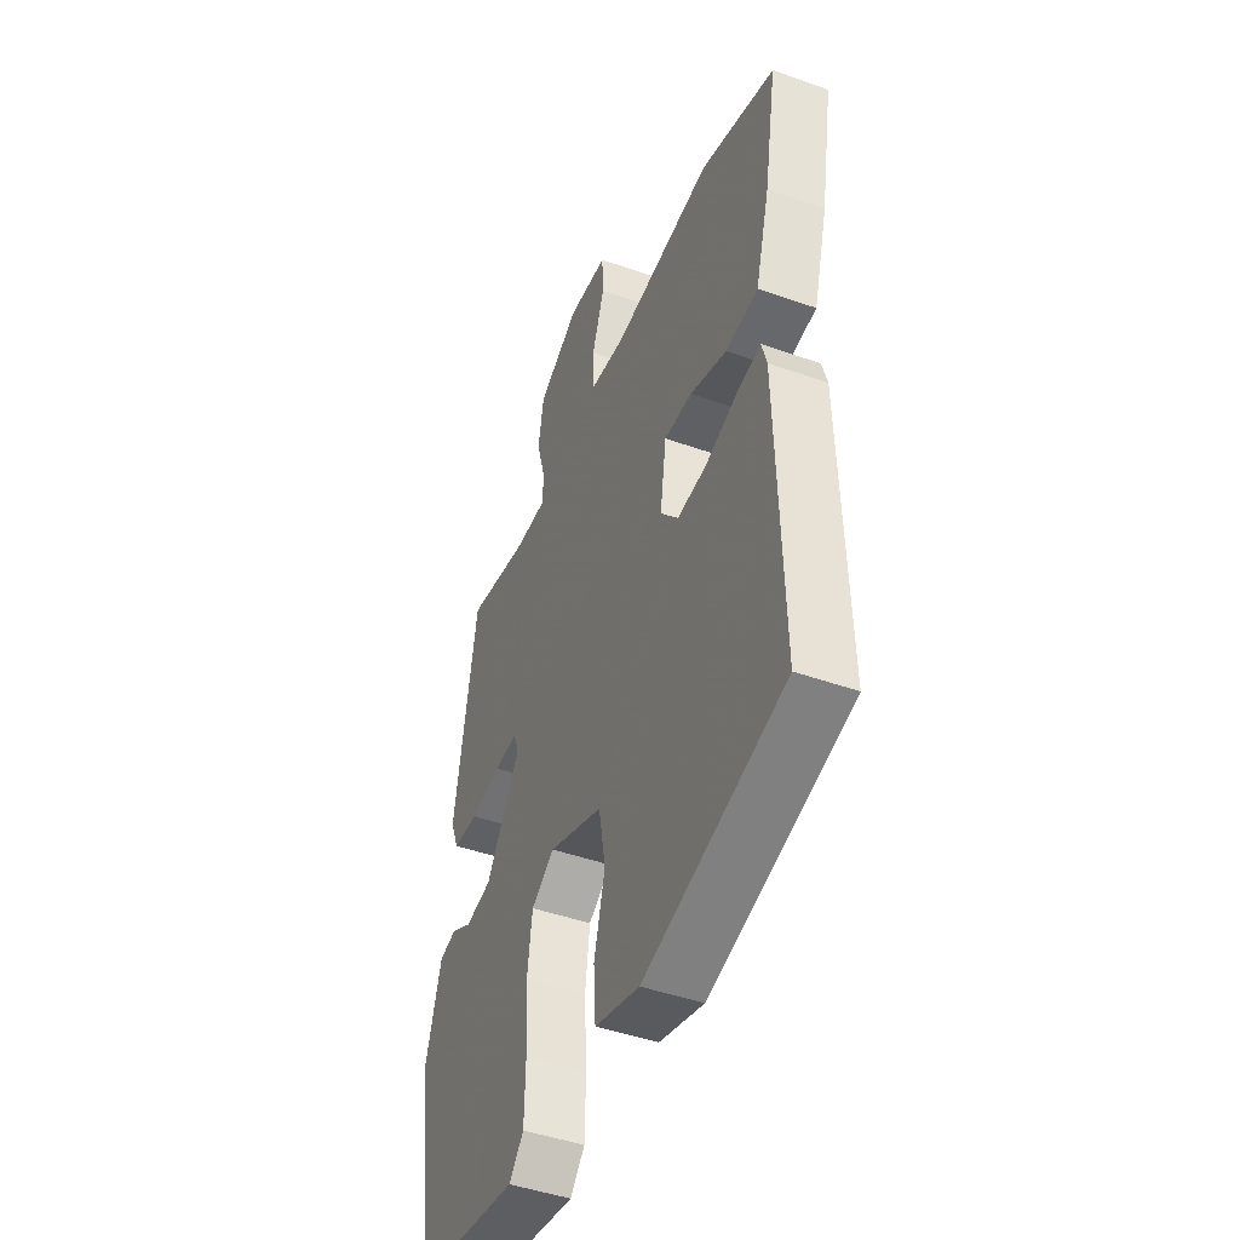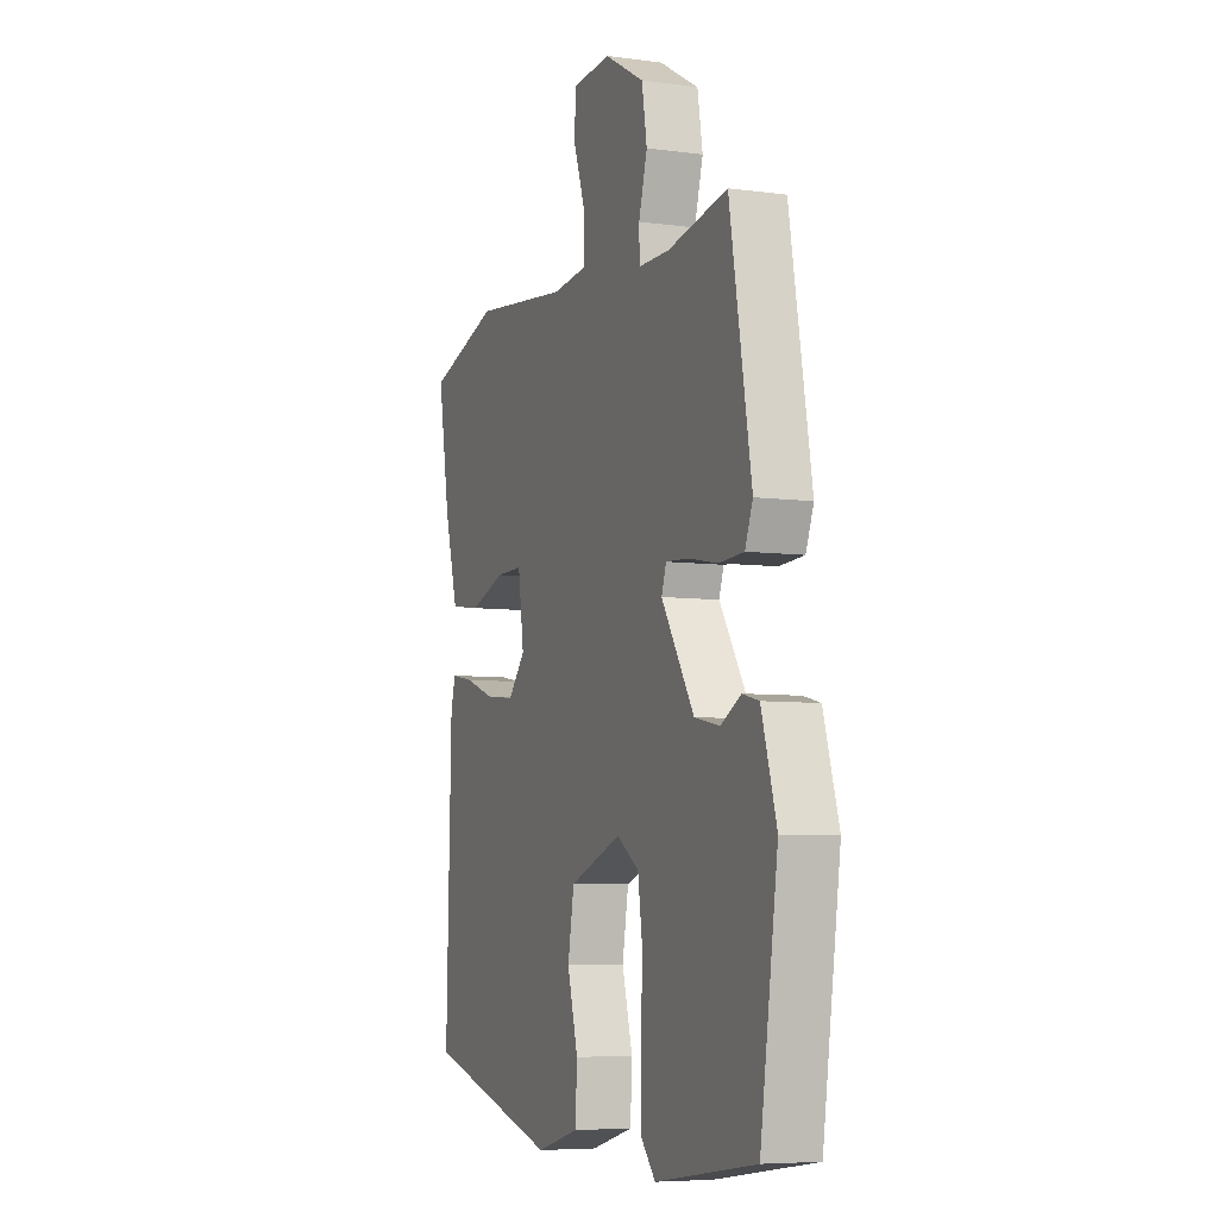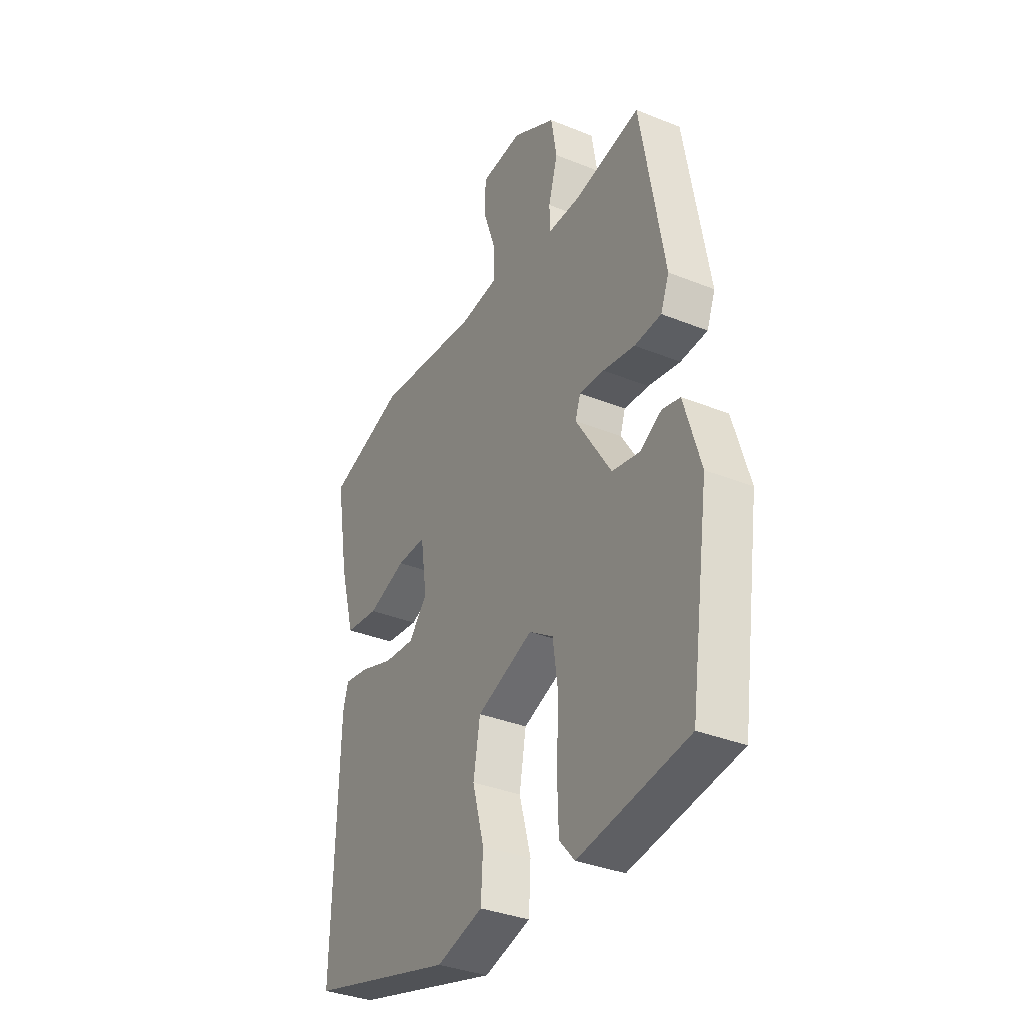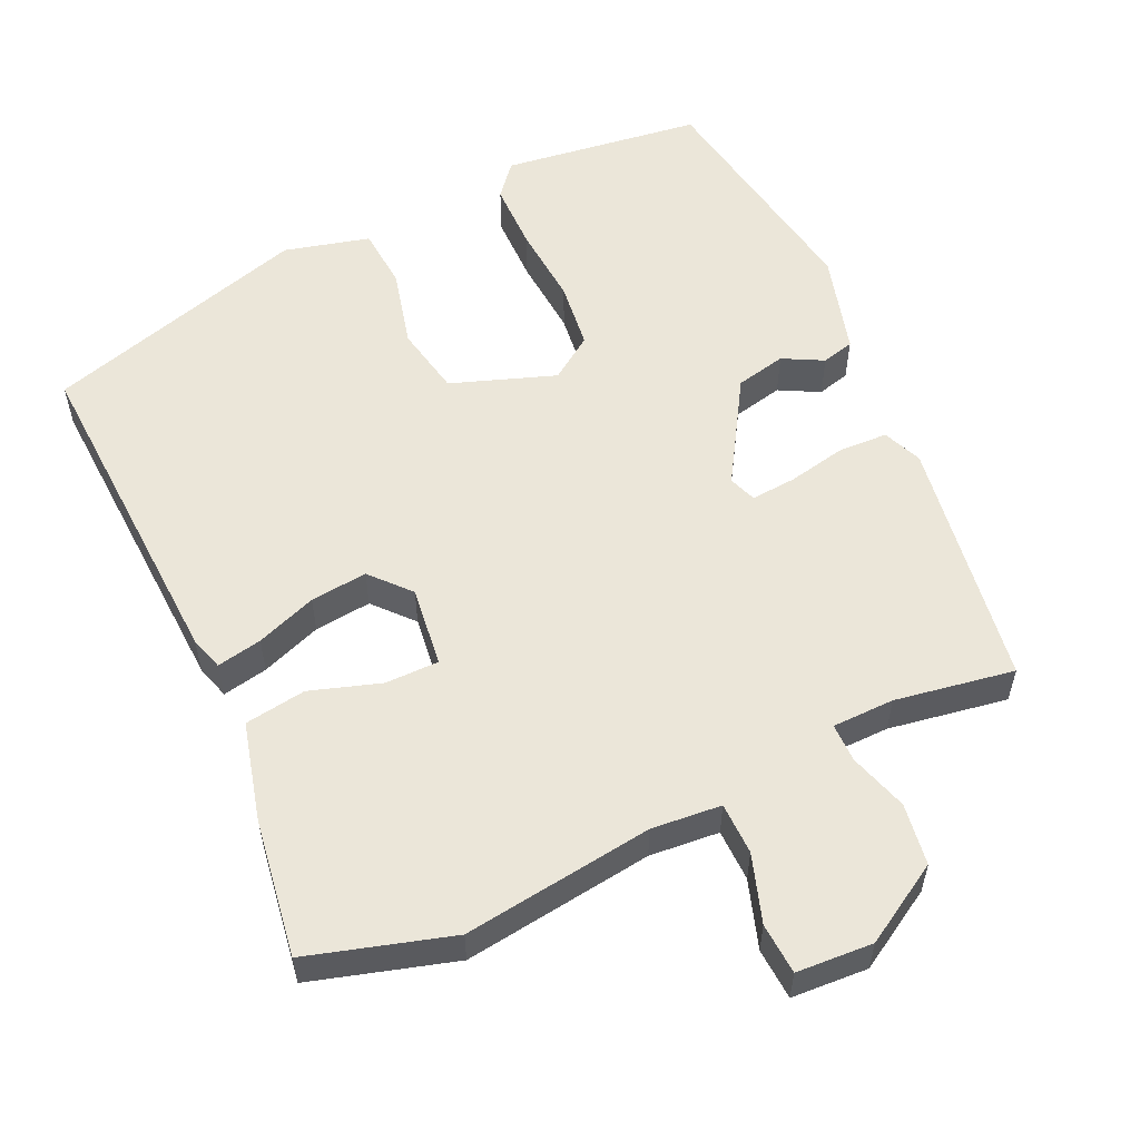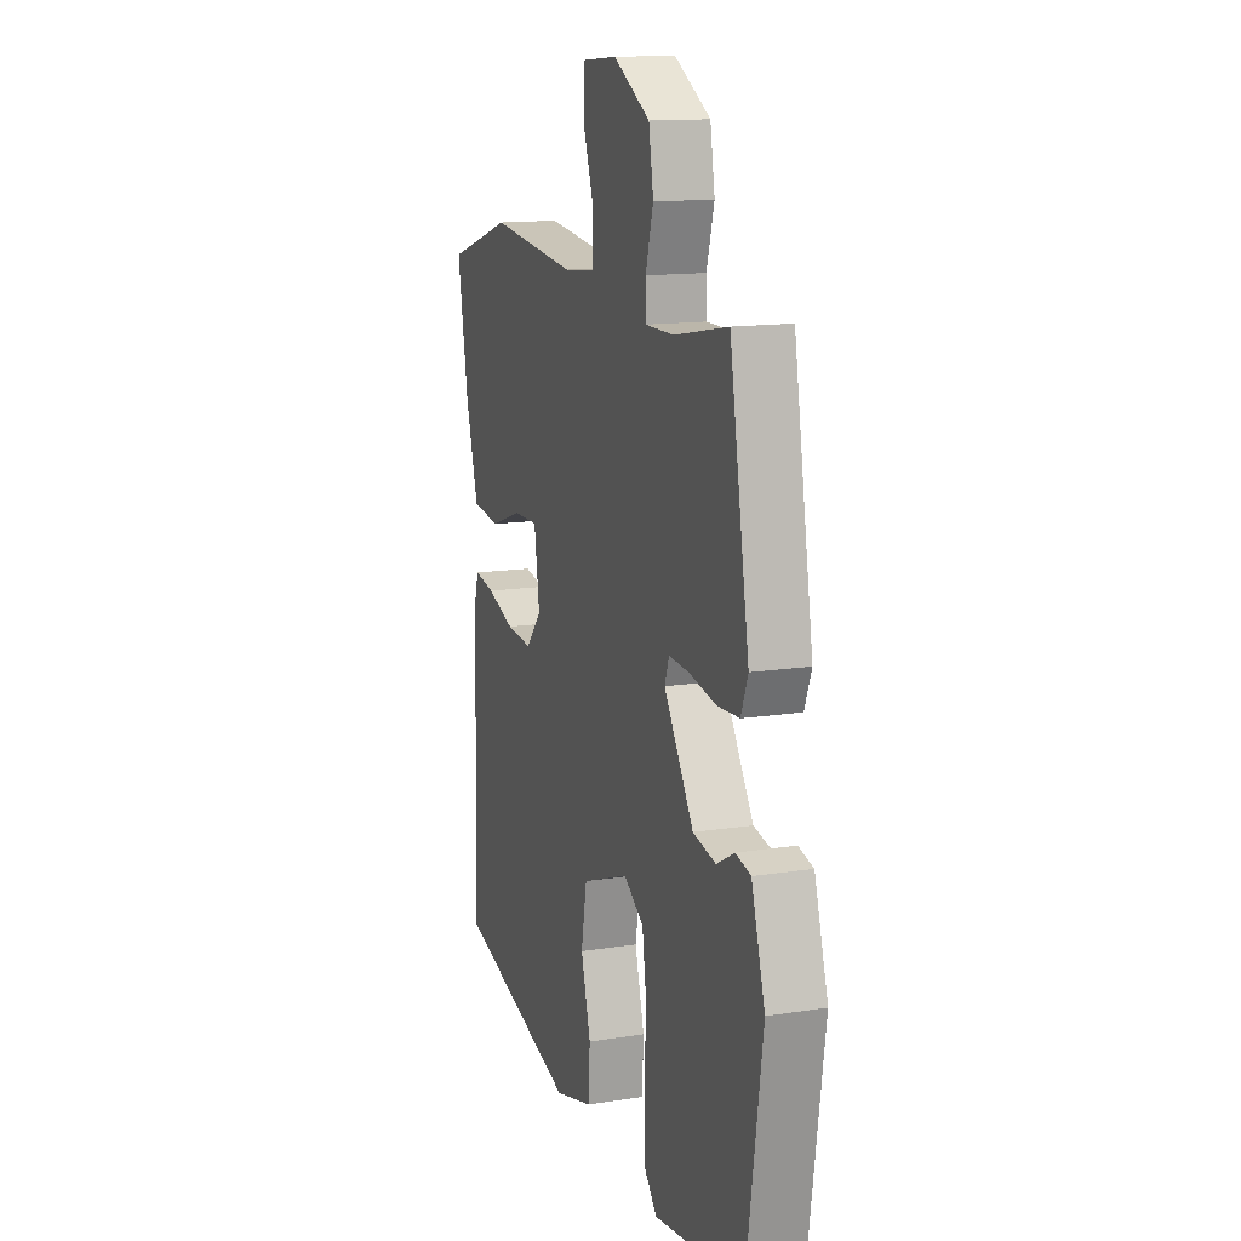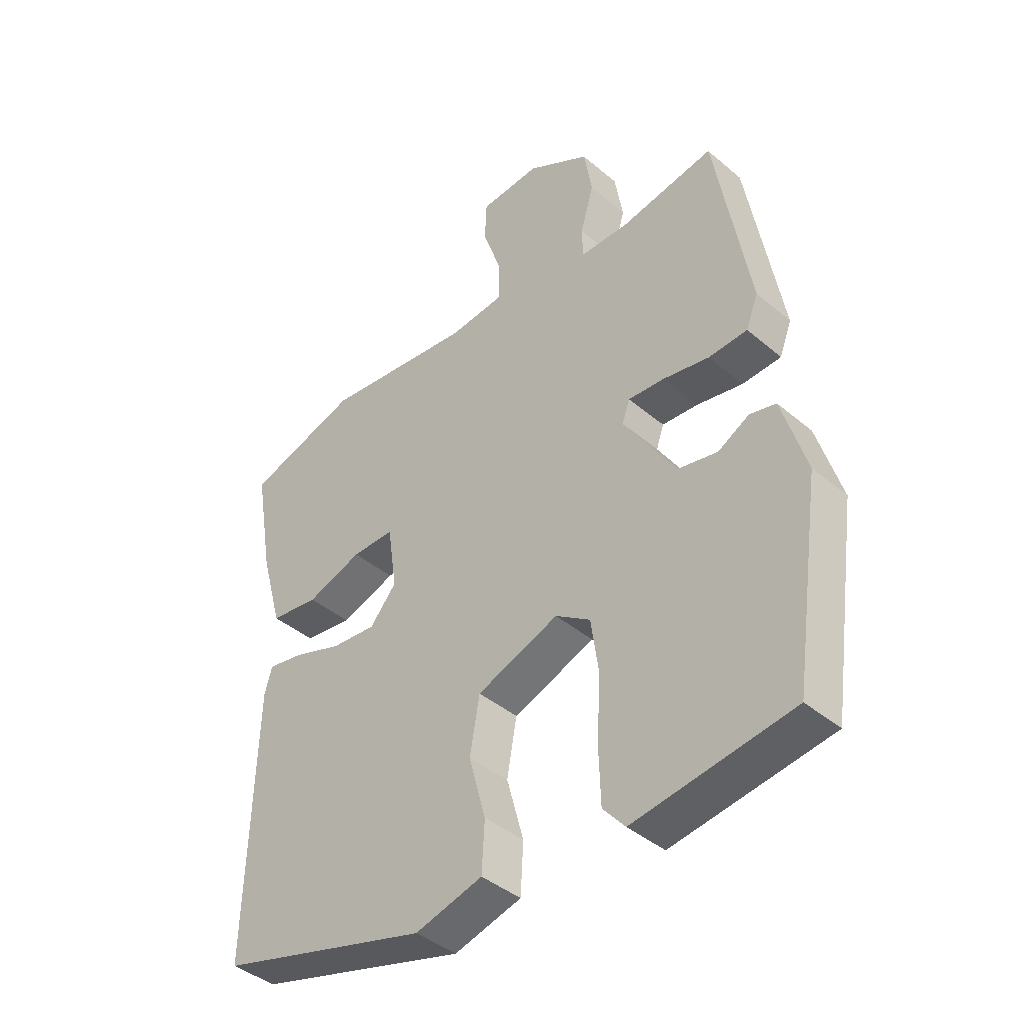
<metadata>
{"format":"obj","ext":"obj","renderer":"f3d","projection":"perspective","resolution":1024,"background":"white","views":[{"elev":-45.2,"azim":-112.4,"up":"+Z"},{"elev":-6.5,"azim":68.2,"up":"+Z"},{"elev":-35.0,"azim":61.7,"up":"+Z"},{"elev":55.9,"azim":-25.9,"up":"+Y"},{"elev":13.9,"azim":70.6,"up":"+Z"},{"elev":-41.4,"azim":44.4,"up":"+Z"}]}
</metadata>
<code>
v -0.515 0.07 -0.437
v -0.502 0.07 0.021
v -0.489 0.07 0.067
v -0.427 0.07 0.056
v -0.344 0.07 0.027
v -0.266 0.07 0.02
v -0.22 0.07 0.074
v -0.236 0.07 0.184
v -0.309 0.07 0.183
v -0.405 0.07 0.15
v -0.489 0.07 0.161
v -0.526 0.07 0.294
v -0.558 0.07 0.482
v -0.364 0.07 0.543
v -0.104 0.07 0.513
v -0.009 0.07 0.523
v -0.009 0.07 0.594
v -0.041 0.07 0.686
v -0.038 0.07 0.756
v 0.066 0.07 0.764
v 0.175 0.07 0.702
v 0.189 0.07 0.618
v 0.166 0.07 0.537
v 0.167 0.07 0.484
v 0.252 0.07 0.484
v 0.414 0.07 0.514
v 0.473 0.07 0.172
v 0.452 0.07 0.118
v 0.385 0.07 0.114
v 0.305 0.07 0.129
v 0.243 0.07 0.133
v 0.23 0.07 0.095
v 0.319 0.07 -0.045
v 0.388 0.07 -0.059
v 0.442 0.07 -0.029
v 0.487 0.07 -0.04
v 0.528 0.07 -0.177
v 0.48 0.07 -0.505
v 0.208 0.07 -0.546
v 0.17 0.07 -0.502
v 0.167 0.07 -0.408
v 0.173 0.07 -0.298
v 0.16 0.07 -0.206
v 0.1 0.07 -0.166
v -0.041 0.07 -0.219
v -0.058 0.07 -0.315
v -0.029 0.07 -0.422
v -0.034 0.07 -0.507
v -0.15 0.07 -0.539
v -0.515 0 -0.437
v -0.502 0 0.021
v -0.489 0 0.067
v -0.427 0 0.056
v -0.344 0 0.027
v -0.266 0 0.02
v -0.22 0 0.074
v -0.236 0 0.184
v -0.309 0 0.183
v -0.405 0 0.15
v -0.489 0 0.161
v -0.526 0 0.294
v -0.558 0 0.482
v -0.364 0 0.543
v -0.104 0 0.513
v -0.009 0 0.523
v -0.009 0 0.594
v -0.041 0 0.686
v -0.038 0 0.756
v 0.066 0 0.764
v 0.175 0 0.702
v 0.189 0 0.618
v 0.166 0 0.537
v 0.167 0 0.484
v 0.252 0 0.484
v 0.414 0 0.514
v 0.473 0 0.172
v 0.452 0 0.118
v 0.385 0 0.114
v 0.305 0 0.129
v 0.243 0 0.133
v 0.23 0 0.095
v 0.319 0 -0.045
v 0.388 0 -0.059
v 0.442 0 -0.029
v 0.487 0 -0.04
v 0.528 0 -0.177
v 0.48 0 -0.505
v 0.208 0 -0.546
v 0.17 0 -0.502
v 0.167 0 -0.408
v 0.173 0 -0.298
v 0.16 0 -0.206
v 0.1 0 -0.166
v -0.041 0 -0.219
v -0.058 0 -0.315
v -0.029 0 -0.422
v -0.034 0 -0.507
v -0.15 0 -0.539
f 3 4 5
f 2 3 5
f 1 2 5
f 49 1 5
f 48 49 5
f 47 48 5
f 46 47 5
f 45 46 5 6
f 44 45 6 7
f 43 44 7 8
f 40 41 42
f 39 40 42
f 38 39 42
f 37 38 42
f 36 37 42
f 35 36 42
f 34 35 42
f 33 34 42 43
f 32 33 43 8
f 28 29 30
f 27 28 30
f 26 27 30
f 25 26 30
f 24 25 30 31
f 21 22 23
f 20 21 23
f 19 20 23
f 18 19 23
f 17 18 23
f 16 17 23 24
f 31 32 8
f 24 31 8
f 16 24 8
f 15 16 8
f 13 14 15
f 12 13 15
f 11 12 15
f 10 11 15
f 9 10 15
f 8 9 15
f 54 53 52
f 54 52 51
f 54 51 50
f 54 50 98
f 54 98 97
f 54 97 96
f 54 96 95
f 55 54 95 94
f 56 55 94 93
f 57 56 93 92
f 91 90 89
f 91 89 88
f 91 88 87
f 91 87 86
f 91 86 85
f 91 85 84
f 91 84 83
f 92 91 83 82
f 57 92 82 81
f 79 78 77
f 79 77 76
f 79 76 75
f 79 75 74
f 80 79 74 73
f 72 71 70
f 72 70 69
f 72 69 68
f 72 68 67
f 72 67 66
f 73 72 66 65
f 57 81 80
f 57 80 73
f 57 73 65
f 57 65 64
f 64 63 62
f 64 62 61
f 64 61 60
f 64 60 59
f 64 59 58
f 64 58 57
f 1 50 51 2
f 2 51 52 3
f 3 52 53 4
f 4 53 54 5
f 5 54 55 6
f 6 55 56 7
f 7 56 57 8
f 8 57 58 9
f 9 58 59 10
f 10 59 60 11
f 11 60 61 12
f 12 61 62 13
f 13 62 63 14
f 14 63 64 15
f 15 64 65 16
f 16 65 66 17
f 17 66 67 18
f 18 67 68 19
f 19 68 69 20
f 20 69 70 21
f 21 70 71 22
f 22 71 72 23
f 23 72 73 24
f 24 73 74 25
f 25 74 75 26
f 26 75 76 27
f 27 76 77 28
f 28 77 78 29
f 29 78 79 30
f 30 79 80 31
f 31 80 81 32
f 32 81 82 33
f 33 82 83 34
f 34 83 84 35
f 35 84 85 36
f 36 85 86 37
f 37 86 87 38
f 38 87 88 39
f 39 88 89 40
f 40 89 90 41
f 41 90 91 42
f 42 91 92 43
f 43 92 93 44
f 44 93 94 45
f 45 94 95 46
f 46 95 96 47
f 47 96 97 48
f 48 97 98 49
f 49 98 50 1

</code>
